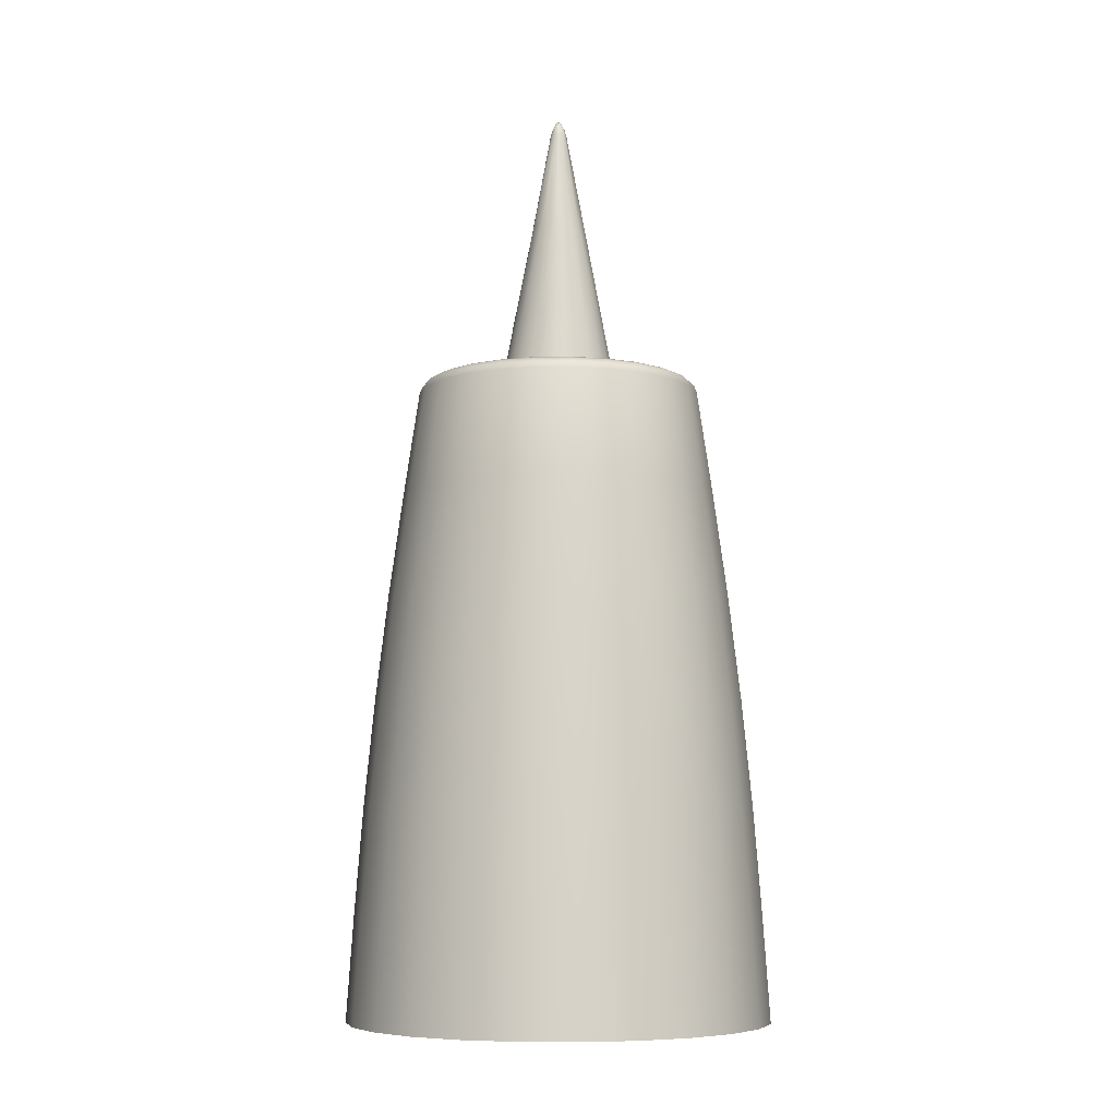
<metadata>
{"format":"obj","ext":"obj","renderer":"f3d","projection":"perspective","resolution":1024,"background":"white","views":[{"elev":-7.4,"azim":99.9,"up":"+Y"}]}
</metadata>
<code>
o mesh
v 0.425 0.5 -4.723e-17
v 0.4105 0.5 0.11
v 0.3681 0.5 0.2125
v 0.3005 0.5 0.3005
v 0.2125 0.5 0.3681
v 0.11 0.5 0.4105
v -3.849e-17 0.5 0.425
v -0.11 0.5 0.4105
v -0.2125 0.5 0.3681
v -0.3005 0.5 0.3005
v -0.3681 0.5 0.2125
v -0.4105 0.5 0.11
v -0.425 0.5 7.349e-17
v -0.4105 0.5 -0.11
v -0.3681 0.5 -0.2125
v -0.3005 0.5 -0.3005
v -0.2125 0.5 -0.3681
v -0.11 0.5 -0.4105
v -1.977e-16 0.5 -0.425
v 0.11 0.5 -0.4105
v 0.2125 0.5 -0.3681
v 0.3005 0.5 -0.3005
v 0.3681 0.5 -0.2125
v 0.4105 0.5 -0.11
v 0.625 -1.375 -7.698e-17
v 0.6037 -1.375 0.1618
v 0.5413 -1.375 0.3125
v 0.4419 -1.375 0.4419
v 0.3125 -1.375 0.5413
v 0.1618 -1.375 0.6037
v 0 -1.375 0.625
v -0.1618 -1.375 0.6037
v -0.3125 -1.375 0.5413
v -0.4419 -1.375 0.4419
v -0.5413 -1.375 0.3125
v -0.6037 -1.375 0.1618
v -0.625 -1.375 1.015e-16
v -0.6037 -1.375 -0.1618
v -0.5413 -1.375 -0.3125
v -0.4419 -1.375 -0.4419
v -0.3125 -1.375 -0.5413
v -0.1618 -1.375 -0.6037
v -2.379e-16 -1.375 -0.625
v 0.1618 -1.375 -0.6037
v 0.3125 -1.375 -0.5413
v 0.4419 -1.375 -0.4419
v 0.5413 -1.375 -0.3125
v 0.6037 -1.375 -0.1618
v 0.3743 0.5375 0.1003
v 0.3875 0.5375 2.589e-18
v 0.3743 0.5375 -0.1003
v 0.3356 0.5375 -0.1938
v 0.274 0.5375 -0.274
v 0.1938 0.5375 -0.3356
v 0.1003 0.5375 -0.3743
v -1.425e-16 0.5375 -0.3875
v -0.1003 0.5375 -0.3743
v -0.1938 0.5375 -0.3356
v -0.274 0.5375 -0.274
v -0.3356 0.5375 -0.1938
v -0.3743 0.5375 -0.1003
v -0.3875 0.5375 5.004e-17
v -0.3743 0.5375 0.1003
v -0.3356 0.5375 0.1938
v -0.274 0.5375 0.274
v -0.1938 0.5375 0.3356
v -0.1003 0.5375 0.3743
v -4.761e-17 0.5375 0.3875
v 0.1003 0.5375 0.3743
v 0.1938 0.5375 0.3356
v 0.274 0.5375 0.274
v 0.3356 0.5375 0.1938
v 0.3381 0.5375 0.09059
v 0.35 0.5375 1.051e-18
v 0.3381 0.5375 -0.09059
v 0.3031 0.5375 -0.175
v 0.2475 0.5375 -0.2475
v 0.175 0.5375 -0.3031
v 0.09059 0.5375 -0.3381
v -1.384e-16 0.5375 -0.35
v -0.09059 0.5375 -0.3381
v -0.175 0.5375 -0.3031
v -0.2475 0.5375 -0.2475
v -0.3031 0.5375 -0.175
v -0.3381 0.5375 -0.09059
v -0.35 0.5375 4.391e-17
v -0.3381 0.5375 0.09059
v -0.3031 0.5375 0.175
v -0.2475 0.5375 0.2475
v -0.175 0.5375 0.3031
v -0.09059 0.5375 0.3381
v -5.272e-17 0.5375 0.35
v 0.09059 0.5375 0.3381
v 0.175 0.5375 0.3031
v 0.2475 0.5375 0.2475
v 0.3031 0.5375 0.175
v 0.3019 0.5 0.08088
v 0.3125 0.5 8.142e-18
v 0.3019 0.5 -0.08088
v 0.2706 0.5 -0.1562
v 0.221 0.5 -0.221
v 0.1562 0.5 -0.2706
v 0.08088 0.5 -0.3019
v -1.344e-16 0.5 -0.3125
v -0.08088 0.5 -0.3019
v -0.1562 0.5 -0.2706
v -0.221 0.5 -0.221
v -0.2706 0.5 -0.1562
v -0.3019 0.5 -0.08088
v -0.3125 0.5 4.641e-17
v -0.3019 0.5 0.08088
v -0.2706 0.5 0.1562
v -0.221 0.5 0.221
v -0.1562 0.5 0.2706
v -0.08088 0.5 0.3019
v -5.782e-17 0.5 0.3125
v 0.08088 0.5 0.3019
v 0.1562 0.5 0.2706
v 0.221 0.5 0.221
v 0.2706 0.5 0.1562
v 0.2769 0.5178 0.1599
v 0.2261 0.5178 0.2261
v 0.1599 0.5178 0.2769
v 0.08275 0.5178 0.3088
v -5.601e-17 0.5178 0.3197
v -0.08275 0.5178 0.3088
v -0.1599 0.5178 0.2769
v -0.2261 0.5178 0.2261
v -0.2769 0.5178 0.1599
v -0.3088 0.5178 0.08275
v -0.3197 0.5178 4.449e-17
v -0.3088 0.5178 -0.08275
v -0.2769 0.5178 -0.1599
v -0.2261 0.5178 -0.2261
v -0.1599 0.5178 -0.2769
v -0.08275 0.5178 -0.3088
v -1.353e-16 0.5178 -0.3197
v 0.08275 0.5178 -0.3088
v 0.1599 0.5178 -0.2769
v 0.2261 0.5178 -0.2261
v 0.2769 0.5178 -0.1599
v 0.3088 0.5178 -0.08275
v 0.3197 0.5178 4.686e-18
v 0.3088 0.5178 0.08275
v 0.2877 0.5303 0.1661
v 0.2349 0.5303 0.2349
v 0.1661 0.5303 0.2877
v 0.08598 0.5303 0.3209
v -5.494e-17 0.5303 0.3322
v -0.08598 0.5303 0.3209
v -0.1661 0.5303 0.2877
v -0.2349 0.5303 0.2349
v -0.2877 0.5303 0.1661
v -0.3209 0.5303 0.08598
v -0.3322 0.5303 4.319e-17
v -0.3209 0.5303 -0.08598
v -0.2877 0.5303 -0.1661
v -0.2349 0.5303 -0.2349
v -0.1661 0.5303 -0.2877
v -0.08598 0.5303 -0.3209
v -1.361e-16 0.5303 -0.3322
v 0.08598 0.5303 -0.3209
v 0.1661 0.5303 -0.2877
v 0.2349 0.5303 -0.2349
v 0.2877 0.5303 -0.1661
v 0.3209 0.5303 -0.08598
v 0.3322 0.5303 2.374e-18
v 0.3209 0.5303 0.08598
v 0.3618 0.5178 0.2089
v 0.2954 0.5178 0.2954
v 0.2089 0.5178 0.3618
v 0.1081 0.5178 0.4035
v -4.422e-17 0.5178 0.4178
v -0.1081 0.5178 0.4035
v -0.2089 0.5178 0.3618
v -0.2954 0.5178 0.2954
v -0.3618 0.5178 0.2089
v -0.4035 0.5178 0.1081
v -0.4178 0.5178 5.02e-17
v -0.4035 0.5178 -0.1081
v -0.3618 0.5178 -0.2089
v -0.2954 0.5178 -0.2954
v -0.2089 0.5178 -0.3618
v -0.1081 0.5178 -0.4035
v -1.477e-16 0.5178 -0.4178
v 0.1081 0.5178 -0.4035
v 0.2089 0.5178 -0.3618
v 0.2954 0.5178 -0.2954
v 0.3618 0.5178 -0.2089
v 0.4035 0.5178 -0.1081
v 0.4178 0.5178 -2.761e-18
v 0.4035 0.5178 0.1081
v 0.3915 0.5303 0.1049
v 0.4053 0.5303 -9.448e-19
v 0.3915 0.5303 -0.1049
v 0.351 0.5303 -0.2026
v 0.2866 0.5303 -0.2866
v 0.2026 0.5303 -0.351
v 0.1049 0.5303 -0.3915
v -1.459e-16 0.5303 -0.4053
v -0.1049 0.5303 -0.3915
v -0.2026 0.5303 -0.351
v -0.2866 0.5303 -0.2866
v -0.351 0.5303 -0.2026
v -0.3915 0.5303 -0.1049
v -0.4053 0.5303 5.127e-17
v -0.3915 0.5303 0.1049
v -0.351 0.5303 0.2026
v -0.2866 0.5303 0.2866
v -0.2026 0.5303 0.351
v -0.1049 0.5303 0.3915
v -4.591e-17 0.5303 0.4053
v 0.1049 0.5303 0.3915
v 0.2026 0.5303 0.351
v 0.2866 0.5303 0.2866
v 0.351 0.5303 0.2026
v 0.3019 0.125 0.08088
v 0.3125 0.125 -2.846e-17
v 0.3019 0.125 -0.08088
v 0.2706 0.125 -0.1562
v 0.221 0.125 -0.221
v 0.1562 0.125 -0.2706
v 0.08088 0.125 -0.3019
v -2.796e-17 0.125 -0.3125
v -0.08088 0.125 -0.3019
v -0.1562 0.125 -0.2706
v -0.221 0.125 -0.221
v -0.2706 0.125 -0.1562
v -0.3019 0.125 -0.08088
v -0.3125 0.125 9.808e-18
v -0.3019 0.125 0.08088
v -0.2706 0.125 0.1562
v -0.221 0.125 0.221
v -0.1562 0.125 0.2706
v -0.08088 0.125 0.3019
v 4.858e-17 0.125 0.3125
v 0.08088 0.125 0.3019
v 0.1562 0.125 0.2706
v 0.221 0.125 0.221
v 0.2706 0.125 0.1562
v 0.2415 0.125 0.0647
v 0.25 0.125 -2.774e-17
v 0.2415 0.125 -0.0647
v 0.2165 0.125 -0.125
v 0.1768 0.125 -0.1768
v 0.125 0.125 -0.2165
v 0.0647 0.125 -0.2415
v -1.607e-17 0.125 -0.25
v -0.0647 0.125 -0.2415
v -0.125 0.125 -0.2165
v -0.1768 0.125 -0.1768
v -0.2165 0.125 -0.125
v -0.2415 0.125 -0.0647
v -0.25 0.125 2.874e-18
v -0.2415 0.125 0.0647
v -0.2165 0.125 0.125
v -0.1768 0.125 0.1768
v -0.125 0.125 0.2165
v -0.0647 0.125 0.2415
v 4.516e-17 0.125 0.25
v 0.0647 0.125 0.2415
v 0.125 0.125 0.2165
v 0.1768 0.125 0.1768
v 0.2165 0.125 0.125
v 0.025 1.325 -1.226e-16
v 0.02165 1.325 -0.0125
v 0.0125 1.325 -0.02165
v 8.356e-18 1.325 -0.025
v -0.0125 1.325 -0.02165
v -0.02165 1.325 -0.0125
v -0.025 1.325 -1.196e-16
v -0.02165 1.325 0.0125
v -0.0125 1.325 0.02165
v 1.448e-17 1.325 0.025
v 0.0125 1.325 0.02165
v 0.02165 1.325 0.0125
v 0.1678 0.425 0.09688
v 0.137 0.425 0.137
v 0.09688 0.425 0.1678
v 0.05015 0.425 0.1871
v 3.749e-17 0.425 0.1938
v -0.05015 0.425 0.1871
v -0.09688 0.425 0.1678
v -0.137 0.425 0.137
v -0.1678 0.425 0.09688
v -0.1871 0.425 0.05015
v -0.1938 0.425 -2.774e-17
v -0.1871 0.425 -0.05015
v -0.1678 0.425 -0.09688
v -0.137 0.425 -0.137
v -0.09688 0.425 -0.1678
v -0.05015 0.425 -0.1871
v -9.963e-18 0.425 -0.1938
v 0.05015 0.425 -0.1871
v 0.09688 0.425 -0.1678
v 0.137 0.425 -0.137
v 0.1678 0.425 -0.09688
v 0.1871 0.425 -0.05015
v 0.1938 0.425 -5.147e-17
v 0.1871 0.425 0.05015
v 0.1328 0.725 0.03559
v 0.1375 0.725 -7.519e-17
v 0.1328 0.725 -0.03559
v 0.1191 0.725 -0.06875
v 0.09723 0.725 -0.09723
v 0.06875 0.725 -0.1191
v 0.03559 0.725 -0.1328
v -3.857e-18 0.725 -0.1375
v -0.03559 0.725 -0.1328
v -0.06875 0.725 -0.1191
v -0.09723 0.725 -0.09723
v -0.1191 0.725 -0.06875
v -0.1328 0.725 -0.03559
v -0.1375 0.725 -5.836e-17
v -0.1328 0.725 0.03559
v -0.1191 0.725 0.06875
v -0.09723 0.725 0.09723
v -0.06875 0.725 0.1191
v -0.03559 0.725 0.1328
v 2.982e-17 0.725 0.1375
v 0.03559 0.725 0.1328
v 0.06875 0.725 0.1191
v 0.09723 0.725 0.09723
v 0.1191 0.725 0.06875
v 0.07036 1.025 0.04063
v 0.04063 1.025 0.07036
v 2.215e-17 1.025 0.08125
v -0.04063 1.025 0.07036
v -0.07036 1.025 0.04063
v -0.08125 1.025 -8.897e-17
v -0.07036 1.025 -0.04063
v -0.04063 1.025 -0.07036
v 2.25e-18 1.025 -0.08125
v 0.04063 1.025 -0.07036
v 0.07036 1.025 -0.04063
v 0.08125 1.025 -9.892e-17
v 0.5601 -0.7477 -0.1501
v 0.5022 -0.7477 -0.29
v 0.4101 -0.7477 -0.4101
v 0.29 -0.7477 -0.5022
v 0.1501 -0.7477 -0.5601
v -2.338e-16 -0.7477 -0.5799
v -0.1501 -0.7477 -0.5601
v -0.29 -0.7477 -0.5022
v -0.4101 -0.7477 -0.4101
v -0.5022 -0.7477 -0.29
v -0.5601 -0.7477 -0.1501
v -0.5799 -0.7477 9.559e-17
v -0.5601 -0.7477 0.1501
v -0.5022 -0.7477 0.29
v -0.4101 -0.7477 0.4101
v -0.29 -0.7477 0.5022
v -0.1501 -0.7477 0.5601
v -2.121e-18 -0.7477 0.5799
v 0.1501 -0.7477 0.5601
v 0.29 -0.7477 0.5022
v 0.4101 -0.7477 0.4101
v 0.5022 -0.7477 0.29
v 0.5601 -0.7477 0.1501
v 0.5799 -0.7477 -7.275e-17
v 0.4957 -0.1227 -0.1328
v 0.4445 -0.1227 -0.2566
v 0.3629 -0.1227 -0.3629
v 0.2566 -0.1227 -0.4445
v 0.1328 -0.1227 -0.4957
v -2.179e-16 -0.1227 -0.5132
v -0.1328 -0.1227 -0.4957
v -0.2566 -0.1227 -0.4445
v -0.3629 -0.1227 -0.3629
v -0.4445 -0.1227 -0.2566
v -0.4957 -0.1227 -0.1328
v -0.5132 -0.1227 8.918e-17
v -0.4957 -0.1227 0.1328
v -0.4445 -0.1227 0.2566
v -0.3629 -0.1227 0.3629
v -0.2566 -0.1227 0.4445
v -0.1328 -0.1227 0.4957
v -1.612e-17 -0.1227 0.5132
v 0.1328 -0.1227 0.4957
v 0.2566 -0.1227 0.4445
v 0.3629 -0.1227 0.3629
v 0.4445 -0.1227 0.2566
v 0.4957 -0.1227 0.1328
v 0.5132 -0.1227 -6.095e-17
v 0.4707 0.1888 -5.248e-17
v 0.4546 0.1888 0.1218
v 0.4076 0.1888 0.2353
v 0.3328 0.1888 0.3328
v 0.2353 0.1888 0.4076
v 0.1218 0.1888 0.4546
v -2.624e-17 0.1888 0.4707
v -0.1218 0.1888 0.4546
v -0.2353 0.1888 0.4076
v -0.3328 0.1888 0.3328
v -0.4076 0.1888 0.2353
v -0.4546 0.1888 0.1218
v -0.4707 0.1888 8.224e-17
v -0.4546 0.1888 -0.1218
v -0.4076 0.1888 -0.2353
v -0.3328 0.1888 -0.3328
v -0.2353 0.1888 -0.4076
v -0.1218 0.1888 -0.4546
v -2.065e-16 0.1888 -0.4707
v 0.1218 0.1888 -0.4546
v 0.2353 0.1888 -0.4076
v 0.3328 0.1888 -0.3328
v 0.4076 0.1888 -0.2353
v 0.4546 0.1888 -0.1218
v 0.5834 -1.061 -0.1563
v 0.5231 -1.061 -0.302
v 0.4271 -1.061 -0.4271
v 0.302 -1.061 -0.5231
v 0.1563 -1.061 -0.5834
v -2.345e-16 -1.061 -0.604
v -0.1563 -1.061 -0.5834
v -0.302 -1.061 -0.5231
v -0.4271 -1.061 -0.4271
v -0.5231 -1.061 -0.302
v -0.5834 -1.061 -0.1563
v -0.604 -1.061 9.449e-17
v -0.5834 -1.061 0.1563
v -0.5231 -1.061 0.302
v -0.4271 -1.061 0.4271
v -0.302 -1.061 0.5231
v -0.1563 -1.061 0.5834
v 3.499e-18 -1.061 0.604
v 0.1563 -1.061 0.5834
v 0.302 -1.061 0.5231
v 0.4271 -1.061 0.4271
v 0.5231 -1.061 0.302
v 0.5834 -1.061 0.1563
v 0.604 -1.061 -7.698e-17
v 0.5309 -0.4349 -0.1423
v 0.476 -0.4349 -0.2748
v 0.3887 -0.4349 -0.3887
v 0.2748 -0.4349 -0.476
v 0.1423 -0.4349 -0.5309
v -2.24e-16 -0.4349 -0.5496
v -0.1423 -0.4349 -0.5309
v -0.2748 -0.4349 -0.476
v -0.3887 -0.4349 -0.3887
v -0.476 -0.4349 -0.2748
v -0.5309 -0.4349 -0.1423
v -0.5496 -0.4349 9.449e-17
v -0.5309 -0.4349 0.1423
v -0.476 -0.4349 0.2748
v -0.3887 -0.4349 0.3887
v -0.2748 -0.4349 0.476
v -0.1423 -0.4349 0.5309
v -6.999e-18 -0.4349 0.5496
v 0.1423 -0.4349 0.5309
v 0.2748 -0.4349 0.476
v 0.3887 -0.4349 0.3887
v 0.476 -0.4349 0.2748
v 0.5309 -0.4349 0.1423
v 0.5496 -0.4349 -6.998e-17
v 1.184e-17 1.375 -2.154e-16
v 0.009964 1.343 0.01726
v 1.396e-17 1.343 0.01993
v -0.009964 1.343 0.01726
v -0.01726 1.343 0.009964
v -0.01993 1.343 -1.515e-16
v -0.01726 1.343 -0.009964
v -0.009964 1.343 -0.01726
v 7.905e-18 1.343 -0.01993
v 0.009964 1.343 -0.01726
v 0.01726 1.343 -0.009964
v 0.01993 1.343 -1.542e-16
v 0.01726 1.343 0.009964
v 0.01004 1.36 0.005798
v 0.0116 1.36 -1.752e-16
v 0.01004 1.36 -0.005798
v 0.005798 1.36 -0.01004
v 1.703e-17 1.36 -0.0116
v -0.005798 1.36 -0.01004
v -0.01004 1.36 -0.005798
v -0.0116 1.36 -2.129e-16
v -0.01004 1.36 0.005798
v -0.005798 1.36 0.01004
v 5.123e-18 1.36 0.0116
v 0.005798 1.36 0.01004
g mesh_mesh_auv
f 217 241 264 240
f 218 242 241 217
f 219 243 242 218
f 220 244 243 219
f 221 245 244 220
f 222 246 245 221
f 223 247 246 222
f 224 248 247 223
f 225 249 248 224
f 226 250 249 225
f 227 251 250 226
f 228 252 251 227
f 229 253 252 228
f 230 254 253 229
f 231 255 254 230
f 232 256 255 231
f 233 257 256 232
f 234 258 257 233
f 235 259 258 234
f 236 260 259 235
f 237 261 260 236
f 238 262 261 237
f 239 263 262 238
f 240 264 263 239
f 1 24 190 191
f 1 191 192 2
f 2 192 169 3
f 2 386 385 1
f 3 169 170 4
f 3 387 386 2
f 4 170 171 5
f 4 388 387 3
f 5 171 172 6
f 5 389 388 4
f 6 172 173 7
f 6 390 389 5
f 7 173 174 8
f 7 391 390 6
f 8 174 175 9
f 8 392 391 7
f 9 175 176 10
f 9 393 392 8
f 10 176 177 11
f 10 394 393 9
f 11 177 178 12
f 11 395 394 10
f 12 178 179 13
f 12 396 395 11
f 13 179 180 14
f 13 397 396 12
f 14 180 181 15
f 14 398 397 13
f 15 181 182 16
f 15 399 398 14
f 16 182 183 17
f 16 400 399 15
f 17 183 184 18
f 17 401 400 16
f 18 184 185 19
f 18 402 401 17
f 19 185 186 20
f 19 403 402 18
f 20 186 187 21
f 20 404 403 19
f 21 187 188 22
f 21 405 404 20
f 22 188 189 23
f 22 406 405 21
f 23 189 190 24
f 23 407 406 22
f 24 408 407 23
f 25 432 431 26
f 26 431 430 27
f 27 430 429 28
f 28 429 428 29
f 29 428 427 30
f 30 427 426 31
f 31 426 425 32
f 32 425 424 33
f 33 424 423 34
f 34 423 422 35
f 35 422 421 36
f 36 421 420 37
f 37 420 419 38
f 38 419 418 39
f 39 418 417 40
f 40 417 416 41
f 41 416 415 42
f 42 415 414 43
f 43 414 413 44
f 44 413 412 45
f 45 412 411 46
f 46 411 410 47
f 47 410 409 48
f 48 409 432 25
f 49 73 96 72
f 49 193 194 50
f 50 74 73 49
f 50 194 195 51
f 51 75 74 50
f 51 195 196 52
f 52 76 75 51
f 52 196 197 53
f 53 77 76 52
f 53 197 198 54
f 54 78 77 53
f 54 198 199 55
f 55 79 78 54
f 55 199 200 56
f 56 80 79 55
f 56 200 201 57
f 57 81 80 56
f 57 201 202 58
f 58 82 81 57
f 58 202 203 59
f 59 83 82 58
f 59 203 204 60
f 60 84 83 59
f 60 204 205 61
f 61 85 84 60
f 61 205 206 62
f 62 86 85 61
f 62 206 207 63
f 63 87 86 62
f 63 207 208 64
f 64 88 87 63
f 64 208 209 65
f 65 89 88 64
f 65 209 210 66
f 66 90 89 65
f 66 210 211 67
f 67 91 90 66
f 67 211 212 68
f 68 92 91 67
f 68 212 213 69
f 69 93 92 68
f 69 213 214 70
f 70 94 93 69
f 70 214 215 71
f 71 95 94 70
f 71 215 216 72
f 72 96 95 71
f 72 216 193 49
f 73 168 145 96
f 74 167 168 73
f 75 166 167 74
f 76 165 166 75
f 77 164 165 76
f 78 163 164 77
f 79 162 163 78
f 80 161 162 79
f 81 160 161 80
f 82 159 160 81
f 83 158 159 82
f 84 157 158 83
f 85 156 157 84
f 86 155 156 85
f 87 154 155 86
f 88 153 154 87
f 89 152 153 88
f 90 151 152 89
f 91 150 151 90
f 92 149 150 91
f 93 148 149 92
f 94 147 148 93
f 95 146 147 94
f 96 145 146 95
f 97 144 143 98
f 97 217 240 120
f 98 143 142 99
f 98 218 217 97
f 99 142 141 100
f 99 219 218 98
f 100 141 140 101
f 100 220 219 99
f 101 140 139 102
f 101 221 220 100
f 102 139 138 103
f 102 222 221 101
f 103 138 137 104
f 103 223 222 102
f 104 137 136 105
f 104 224 223 103
f 105 136 135 106
f 105 225 224 104
f 106 135 134 107
f 106 226 225 105
f 107 134 133 108
f 107 227 226 106
f 108 133 132 109
f 108 228 227 107
f 109 132 131 110
f 109 229 228 108
f 110 131 130 111
f 110 230 229 109
f 111 130 129 112
f 111 231 230 110
f 112 129 128 113
f 112 232 231 111
f 113 128 127 114
f 113 233 232 112
f 114 127 126 115
f 114 234 233 113
f 115 126 125 116
f 115 235 234 114
f 116 125 124 117
f 116 236 235 115
f 117 124 123 118
f 117 237 236 116
f 118 123 122 119
f 118 238 237 117
f 119 122 121 120
f 119 239 238 118
f 120 121 144 97
f 120 240 239 119
f 121 145 168 144
f 122 146 145 121
f 123 147 146 122
f 124 148 147 123
f 125 149 148 124
f 126 150 149 125
f 127 151 150 126
f 128 152 151 127
f 129 153 152 128
f 130 154 153 129
f 131 155 154 130
f 132 156 155 131
f 133 157 156 132
f 134 158 157 133
f 135 159 158 134
f 136 160 159 135
f 137 161 160 136
f 138 162 161 137
f 139 163 162 138
f 140 164 163 139
f 141 165 164 140
f 142 166 165 141
f 143 167 166 142
f 144 168 167 143
f 169 192 193 216
f 194 193 192 191
f 195 194 191 190
f 196 195 190 189
f 197 196 189 188
f 198 197 188 187
f 199 198 187 186
f 200 199 186 185
f 201 200 185 184
f 202 201 184 183
f 203 202 183 182
f 204 203 182 181
f 205 204 181 180
f 206 205 180 179
f 207 206 179 178
f 208 207 178 177
f 209 208 177 176
f 210 209 176 175
f 211 210 175 174
f 212 211 174 173
f 213 212 173 172
f 214 213 172 171
f 215 214 171 170
f 216 215 170 169
f 241 300 277 264
f 242 299 300 241
f 243 298 299 242
f 244 297 298 243
f 245 296 297 244
f 246 295 296 245
f 247 294 295 246
f 248 293 294 247
f 249 292 293 248
f 250 291 292 249
f 251 290 291 250
f 252 289 290 251
f 253 288 289 252
f 254 287 288 253
f 255 286 287 254
f 256 285 286 255
f 257 284 285 256
f 258 283 284 257
f 259 282 283 258
f 260 281 282 259
f 261 280 281 260
f 262 279 280 261
f 263 278 279 262
f 264 277 278 263
f 265 468 469 276
f 266 265 336 335
f 266 467 468 265
f 267 266 335 334
f 267 466 467 266
f 268 267 334 333
f 268 465 466 267
f 269 268 333 332
f 269 464 465 268
f 270 269 332 331
f 270 463 464 269
f 271 270 331 330
f 271 462 463 270
f 272 271 330 329
f 272 461 462 271
f 273 272 329 328
f 273 460 461 272
f 274 273 328 327
f 274 459 460 273
f 275 274 327 326
f 275 458 459 274
f 276 275 326 325
f 276 469 458 275
f 277 300 301 324
f 301 336 325
f 302 301 300 299
f 302 303 336
f 303 302 299 298
f 303 335 336
f 304 303 298 297
f 304 305 335
f 305 304 297 296
f 305 334 335
f 306 305 296 295
f 306 307 334
f 307 306 295 294
f 307 333 334
f 308 307 294 293
f 308 309 333
f 309 308 293 292
f 309 332 333
f 310 309 292 291
f 310 311 332
f 311 310 291 290
f 311 331 332
f 312 311 290 289
f 312 313 331
f 313 312 289 288
f 313 330 331
f 314 313 288 287
f 314 315 330
f 315 314 287 286
f 315 329 330
f 316 315 286 285
f 316 317 329
f 317 316 285 284
f 317 328 329
f 318 317 284 283
f 318 319 328
f 319 318 283 282
f 319 327 328
f 320 319 282 281
f 320 321 327
f 321 320 281 280
f 321 326 327
f 322 321 280 279
f 322 323 326
f 323 322 279 278
f 323 325 326
f 324 301 325
f 324 323 278 277
f 325 323 324
f 325 336 265 276
f 326 321 322
f 327 319 320
f 328 317 318
f 329 315 316
f 330 313 314
f 331 311 312
f 332 309 310
f 333 307 308
f 334 305 306
f 335 303 304
f 336 301 302
f 337 360 432 409
f 337 433 456 360
f 338 434 433 337
f 339 435 434 338
f 340 436 435 339
f 341 437 436 340
f 342 438 437 341
f 343 439 438 342
f 344 440 439 343
f 345 441 440 344
f 346 442 441 345
f 347 443 442 346
f 348 444 443 347
f 349 445 444 348
f 350 446 445 349
f 351 447 446 350
f 352 448 447 351
f 353 449 448 352
f 354 450 449 353
f 355 451 450 354
f 356 452 451 355
f 357 453 452 356
f 358 454 453 357
f 359 455 454 358
f 360 456 455 359
f 361 384 456 433
f 384 361 408 385
f 385 386 383 384
f 385 408 24 1
f 386 387 382 383
f 387 388 381 382
f 388 389 380 381
f 389 390 379 380
f 390 391 378 379
f 391 392 377 378
f 392 393 376 377
f 393 394 375 376
f 394 395 374 375
f 395 396 373 374
f 396 397 372 373
f 397 398 371 372
f 398 399 370 371
f 399 400 369 370
f 400 401 368 369
f 401 402 367 368
f 402 403 366 367
f 403 404 365 366
f 404 405 364 365
f 405 406 363 364
f 406 407 362 363
f 407 408 361 362
f 409 410 338 337
f 410 411 339 338
f 411 412 340 339
f 412 413 341 340
f 413 414 342 341
f 414 415 343 342
f 415 416 344 343
f 416 417 345 344
f 417 418 346 345
f 418 419 347 346
f 419 420 348 347
f 420 421 349 348
f 421 422 350 349
f 422 423 351 350
f 423 424 352 351
f 424 425 353 352
f 425 426 354 353
f 426 427 355 354
f 427 428 356 355
f 428 429 357 356
f 429 430 358 357
f 430 431 359 358
f 431 432 360 359
f 433 434 362 361
f 434 435 363 362
f 435 436 364 363
f 436 437 365 364
f 437 438 366 365
f 438 439 367 366
f 439 440 368 367
f 440 441 369 368
f 441 442 370 369
f 442 443 371 370
f 443 444 372 371
f 444 445 373 372
f 445 446 374 373
f 446 447 375 374
f 447 448 376 375
f 448 449 377 376
f 449 450 378 377
f 450 451 379 378
f 451 452 380 379
f 452 453 381 380
f 453 454 382 381
f 454 455 383 382
f 455 456 384 383
f 457 481 470
f 458 469 470 481
f 470 471 457
f 471 470 469 468
f 471 472 457
f 472 471 468 467
f 472 473 457
f 473 472 467 466
f 473 474 457
f 474 473 466 465
f 474 475 457
f 475 474 465 464
f 475 476 457
f 476 475 464 463
f 476 477 457
f 477 476 463 462
f 477 478 457
f 478 477 462 461
f 478 479 457
f 479 478 461 460
f 479 480 457
f 480 479 460 459
f 480 481 457
f 481 480 459 458

</code>
